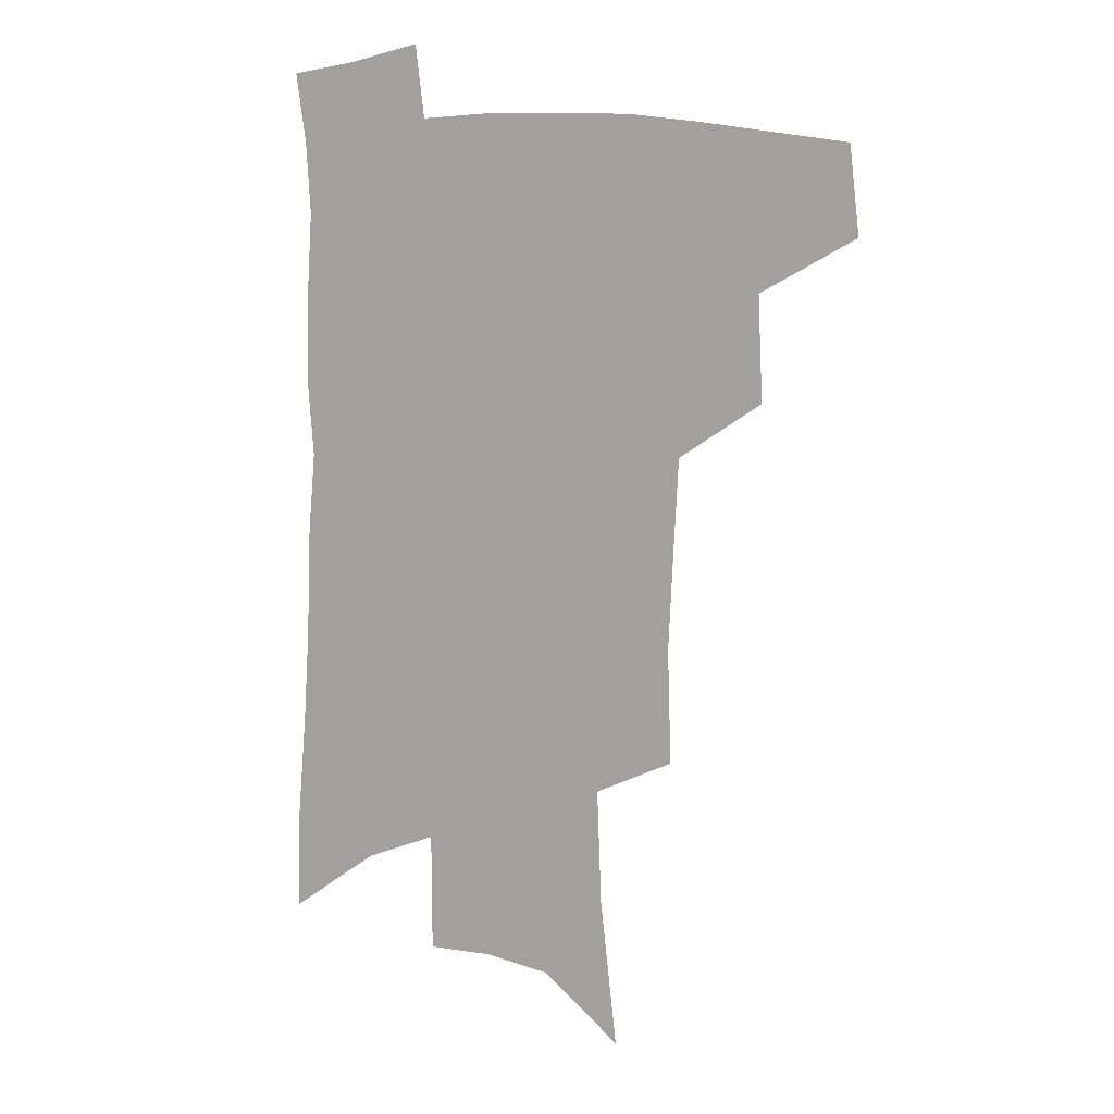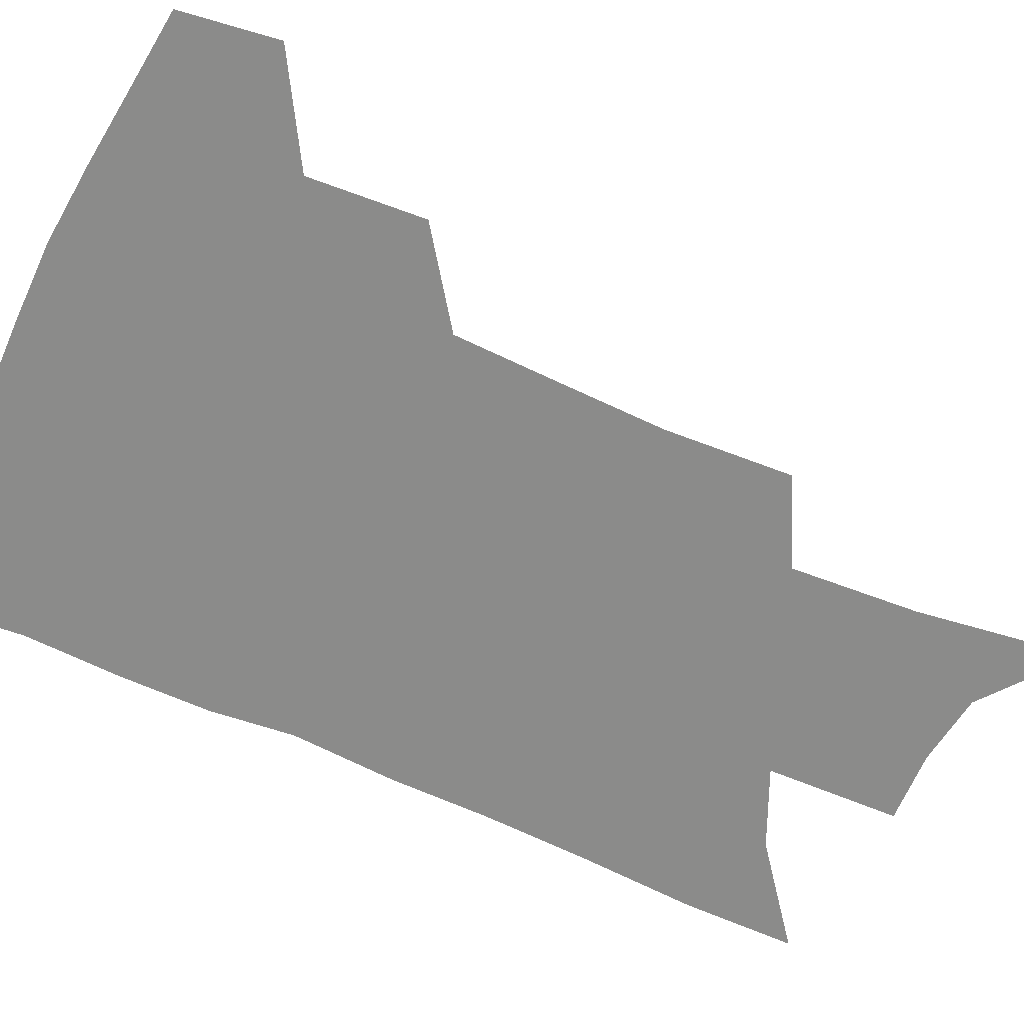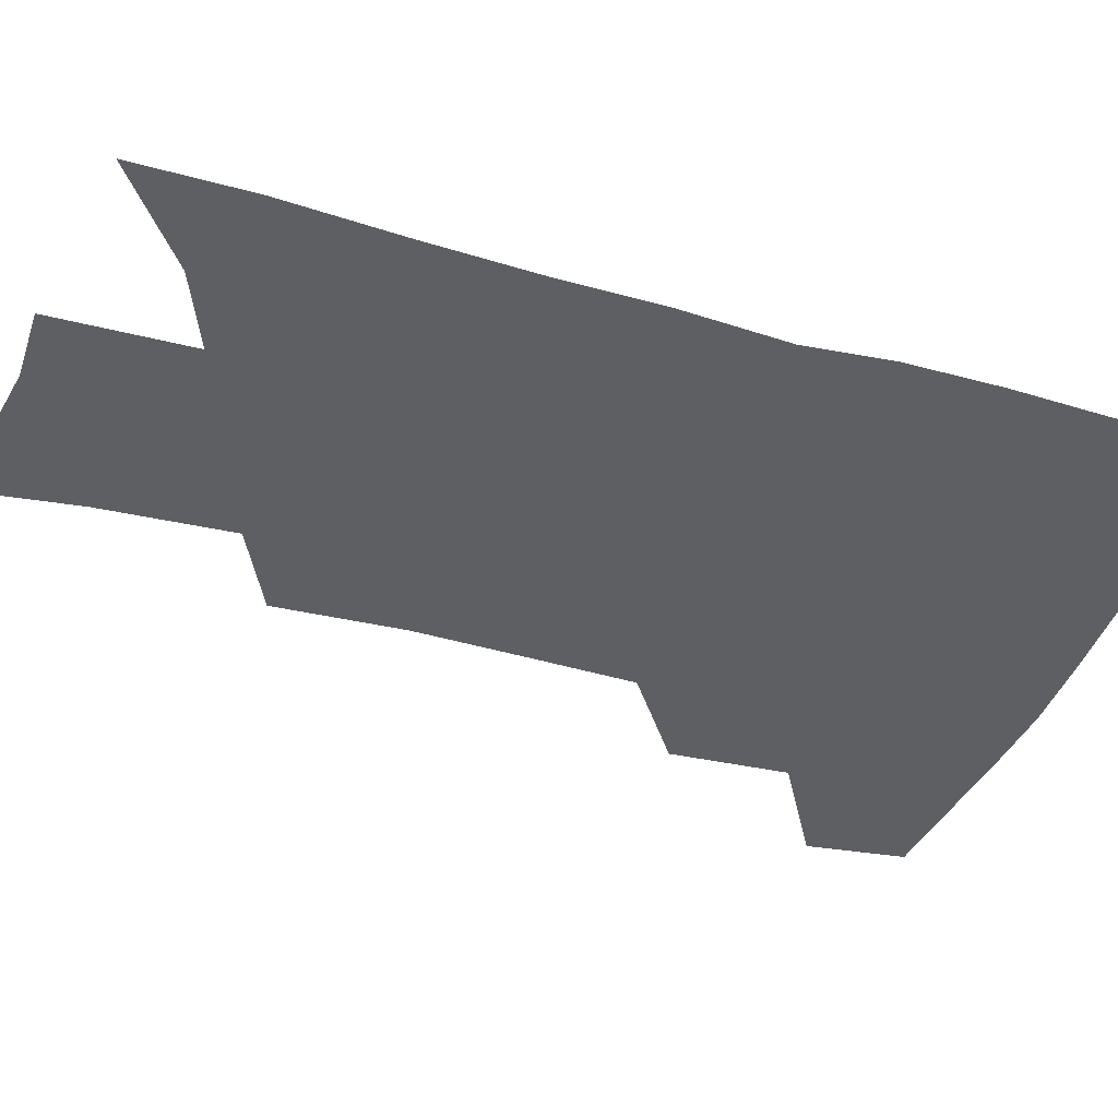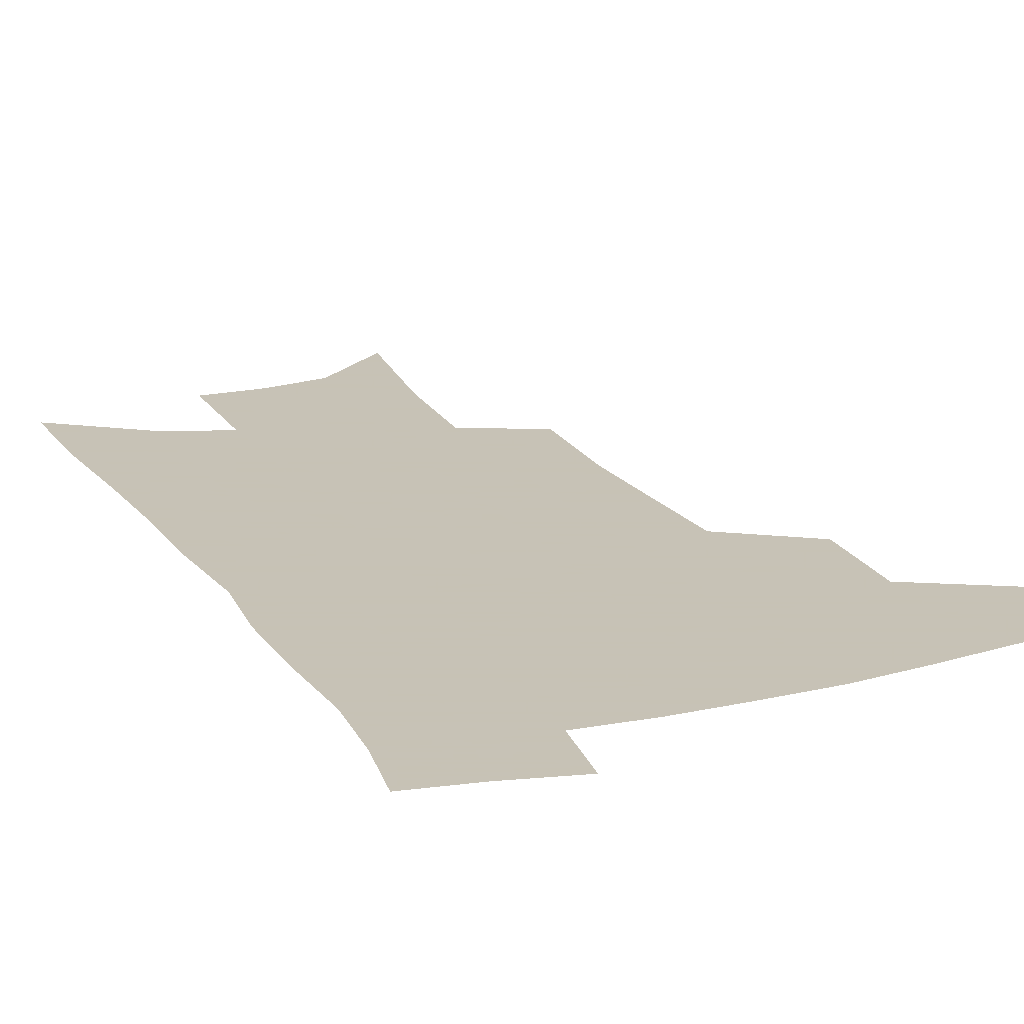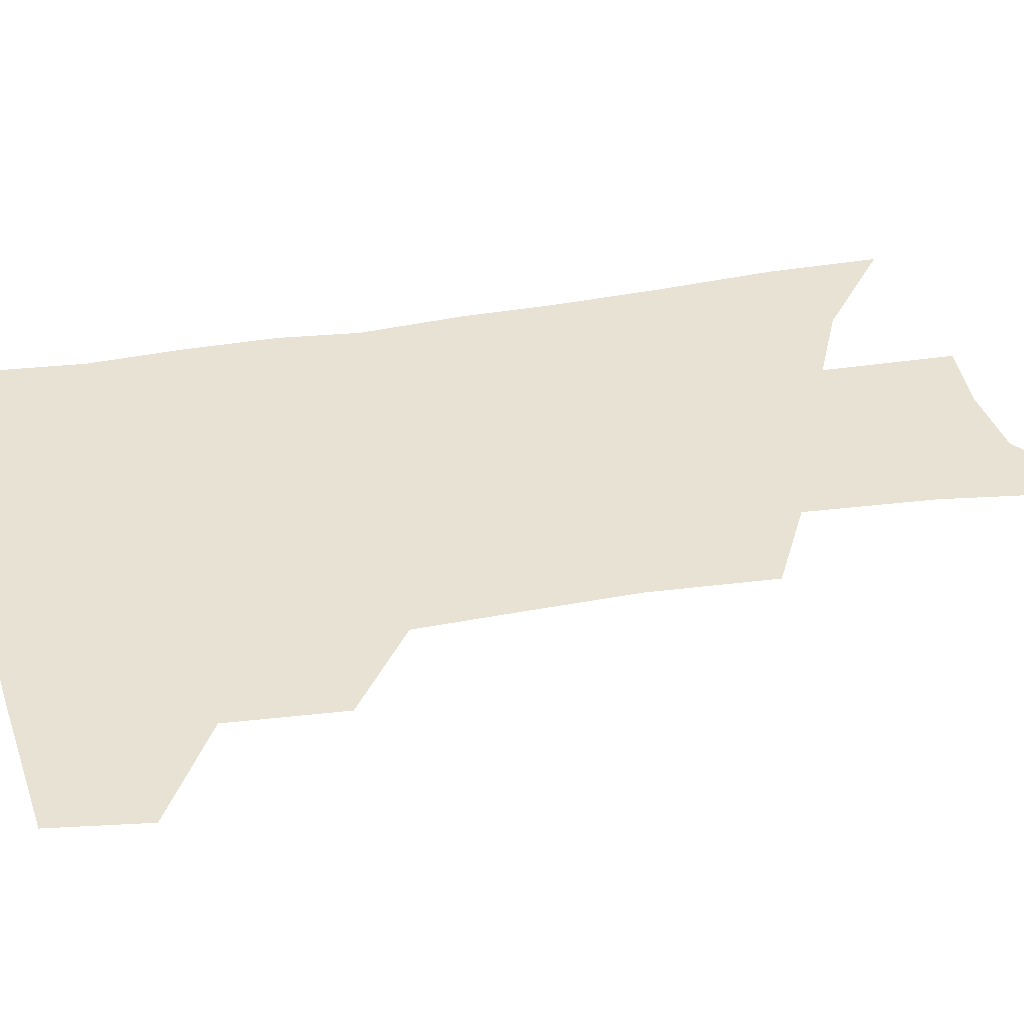
<metadata>
{"format":"obj","ext":"obj","renderer":"f3d","projection":"perspective","resolution":1024,"background":"white","views":[{"elev":10.2,"azim":-157.0,"up":"+Y"},{"elev":-63.7,"azim":-113.2,"up":"+Z"},{"elev":-40.1,"azim":72.4,"up":"+Z"},{"elev":19.1,"azim":157.1,"up":"+Z"},{"elev":39.9,"azim":-100.5,"up":"+Z"}]}
</metadata>
<code>
v 491.8 439.9 0
v 495.5 471.8 0
v 525.3 381.8 0
v 527 420.1 0
v 525.5 448.7 0
v 522.5 475.3 0
v 558 248.1 0
v 559.4 290.3 0
v 557.7 325.4 0
v 555.9 361.1 0
v 553.2 392.1 0
v 554.4 425.8 0
v 552.7 452.4 0
v 549.1 478.9 0
v 579.1 136.5 0
v 585.3 191.5 0
v 586.9 234.2 0
v 586 272.7 0
v 585.2 308.8 0
v 583.2 340.7 0
v 581.8 372.5 0
v 581.3 403.2 0
v 580.3 429.9 0
v 579.6 455.2 0
v 576 481.7 0
v 607.8 160.3 0
v 610.5 208.2 0
v 609.8 244.6 0
v 609.1 283.3 0
v 607.7 315.3 0
v 606.3 346.7 0
v 605.3 376.9 0
v 605.1 406.2 0
v 604.6 431.3 0
v 604.4 456.8 0
v 603.5 482.3 0
v 631.8 164.3 0
v 633.1 213.2 0
v 632.2 250.3 0
v 631.1 283.7 0
v 629.8 318.2 0
v 628.8 349.5 0
v 628.2 379.2 0
v 628.1 407 0
v 628.6 431.9 0
v 629.4 457.1 0
v 629.6 482.3 0
v 655.8 164.1 0
v 656 208.4 0
v 654.8 247.7 0
v 653.2 283.7 0
v 652.3 315.2 0
v 651.5 347 0
v 651.1 376.6 0
v 651.2 404.7 0
v 652.2 430.7 0
v 653.5 456.2 0
v 655.8 480.6 0
v 659 507.1 0
v 682.2 197.5 0
v 679.9 237.5 0
v 677.6 274.5 0
v 675.3 309.6 0
v 676.3 338.3 0
v 675 370.1 0
v 675.3 398.7 0
v 676 426.5 0
v 677.1 453.4 0
v 679.9 477.5 0
v 684.6 501.1 0
v 714.6 173.6 0
v 713.8 211.2 0
v 710.5 250.5 0
v 708.2 286.5 0
v 707.3 319.2 0
v 704.2 354.5 0
v 706.3 382.6 0
v 705.7 413.4 0
v 703.6 445.7 0
v 705.1 472.4 0
v 708.7 497.3 0
f 4 5 1
f 1 5 2
f 5 6 2
f 10 11 3
f 3 11 4
f 11 12 4
f 4 12 5
f 12 13 5
f 5 13 6
f 13 14 6
f 17 18 7
f 7 18 8
f 18 19 8
f 8 19 9
f 19 20 9
f 9 20 10
f 20 21 10
f 10 21 11
f 21 22 11
f 11 22 12
f 22 23 12
f 12 23 13
f 23 24 13
f 13 24 14
f 24 25 14
f 15 26 16
f 26 27 16
f 16 27 17
f 27 28 17
f 17 28 18
f 28 29 18
f 18 29 19
f 29 30 19
f 19 30 20
f 30 31 20
f 20 31 21
f 31 32 21
f 21 32 22
f 32 33 22
f 22 33 23
f 33 34 23
f 23 34 24
f 34 35 24
f 24 35 25
f 35 36 25
f 26 37 27
f 37 38 27
f 27 38 28
f 38 39 28
f 28 39 29
f 39 40 29
f 29 40 30
f 40 41 30
f 30 41 31
f 41 42 31
f 31 42 32
f 42 43 32
f 32 43 33
f 43 44 33
f 33 44 34
f 44 45 34
f 34 45 35
f 45 46 35
f 35 46 36
f 46 47 36
f 37 48 38
f 48 49 38
f 38 49 39
f 49 50 39
f 39 50 40
f 50 51 40
f 40 51 41
f 51 52 41
f 41 52 42
f 52 53 42
f 42 53 43
f 53 54 43
f 43 54 44
f 54 55 44
f 44 55 45
f 55 56 45
f 45 56 46
f 56 57 46
f 46 57 47
f 57 58 47
f 49 60 50
f 60 61 50
f 50 61 51
f 61 62 51
f 51 62 52
f 62 63 52
f 52 63 53
f 63 64 53
f 53 64 54
f 64 65 54
f 54 65 55
f 65 66 55
f 55 66 56
f 66 67 56
f 56 67 57
f 67 68 57
f 57 68 58
f 68 69 58
f 58 69 59
f 69 70 59
f 60 71 61
f 71 72 61
f 61 72 62
f 72 73 62
f 62 73 63
f 73 74 63
f 63 74 64
f 74 75 64
f 64 75 65
f 75 76 65
f 65 76 66
f 76 77 66
f 66 77 67
f 77 78 67
f 67 78 68
f 78 79 68
f 68 79 69
f 79 80 69
f 69 80 70
f 80 81 70

</code>
